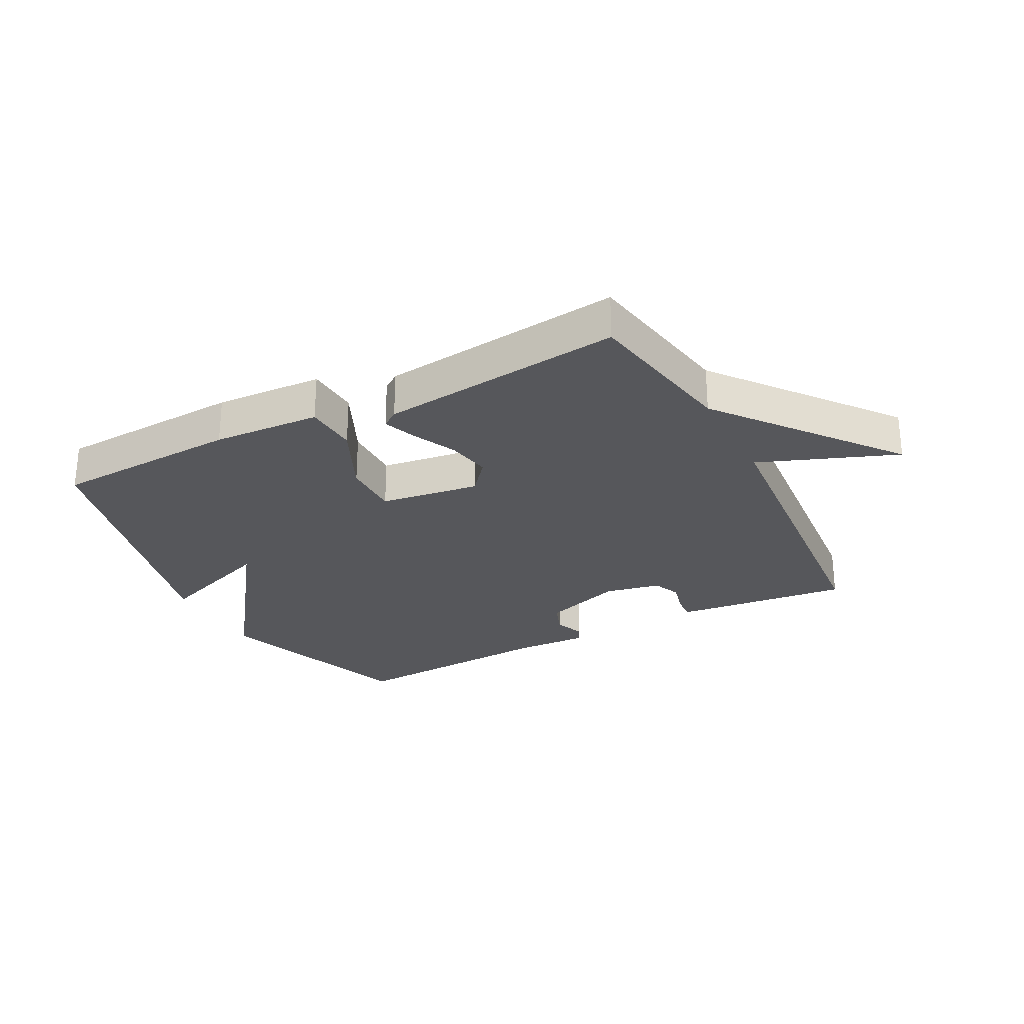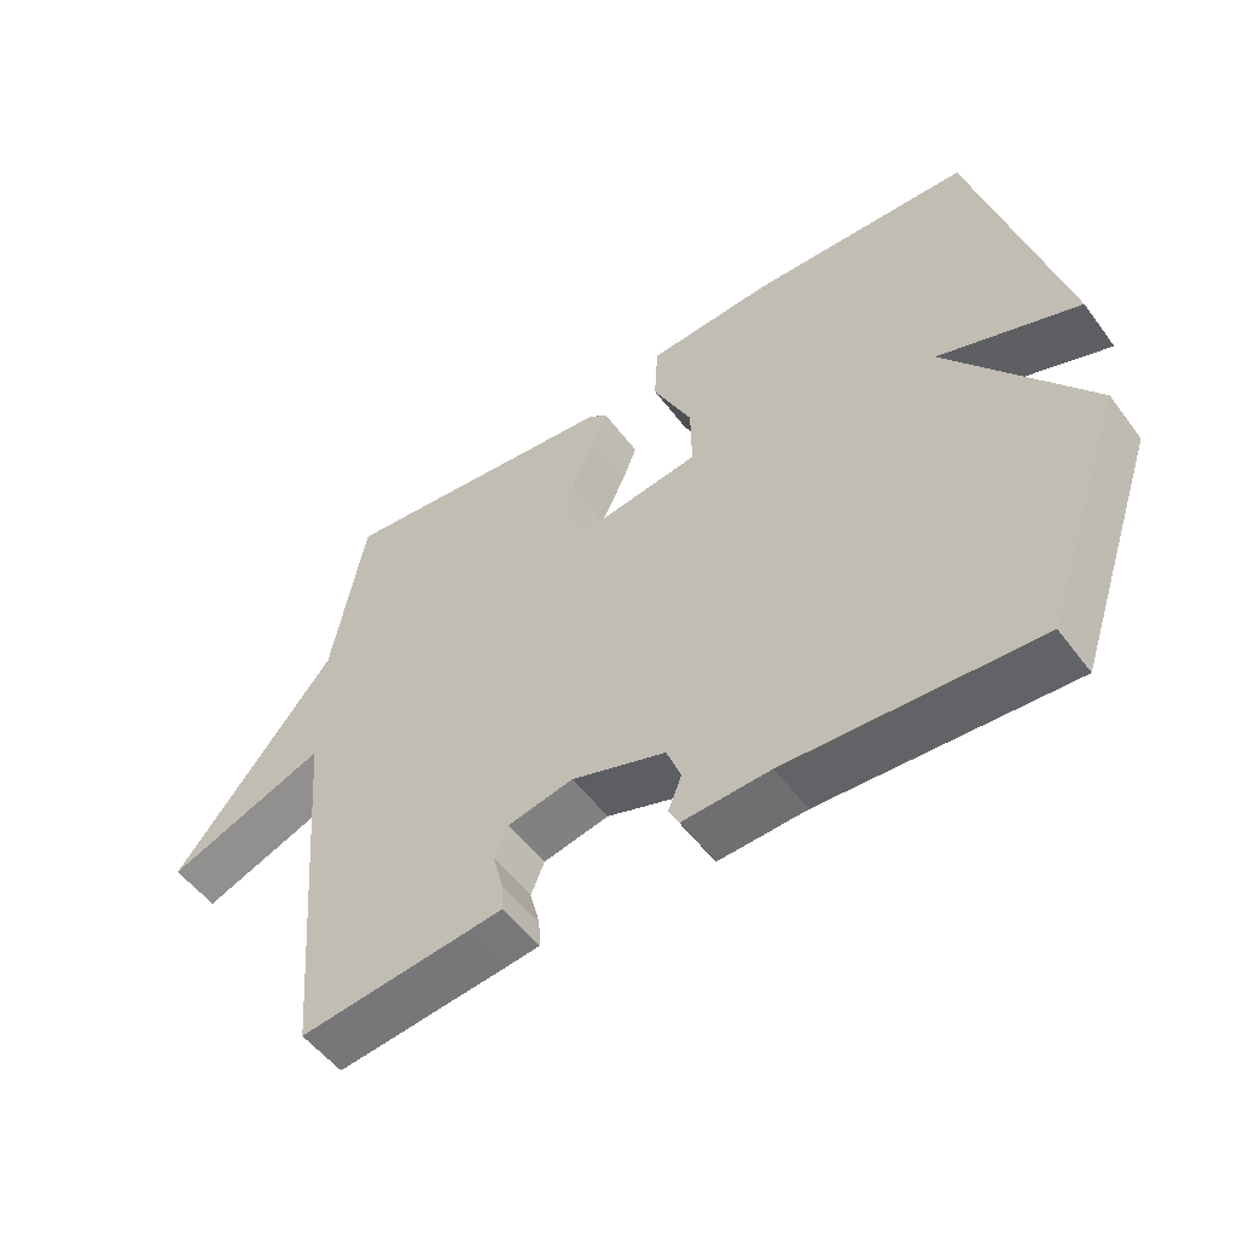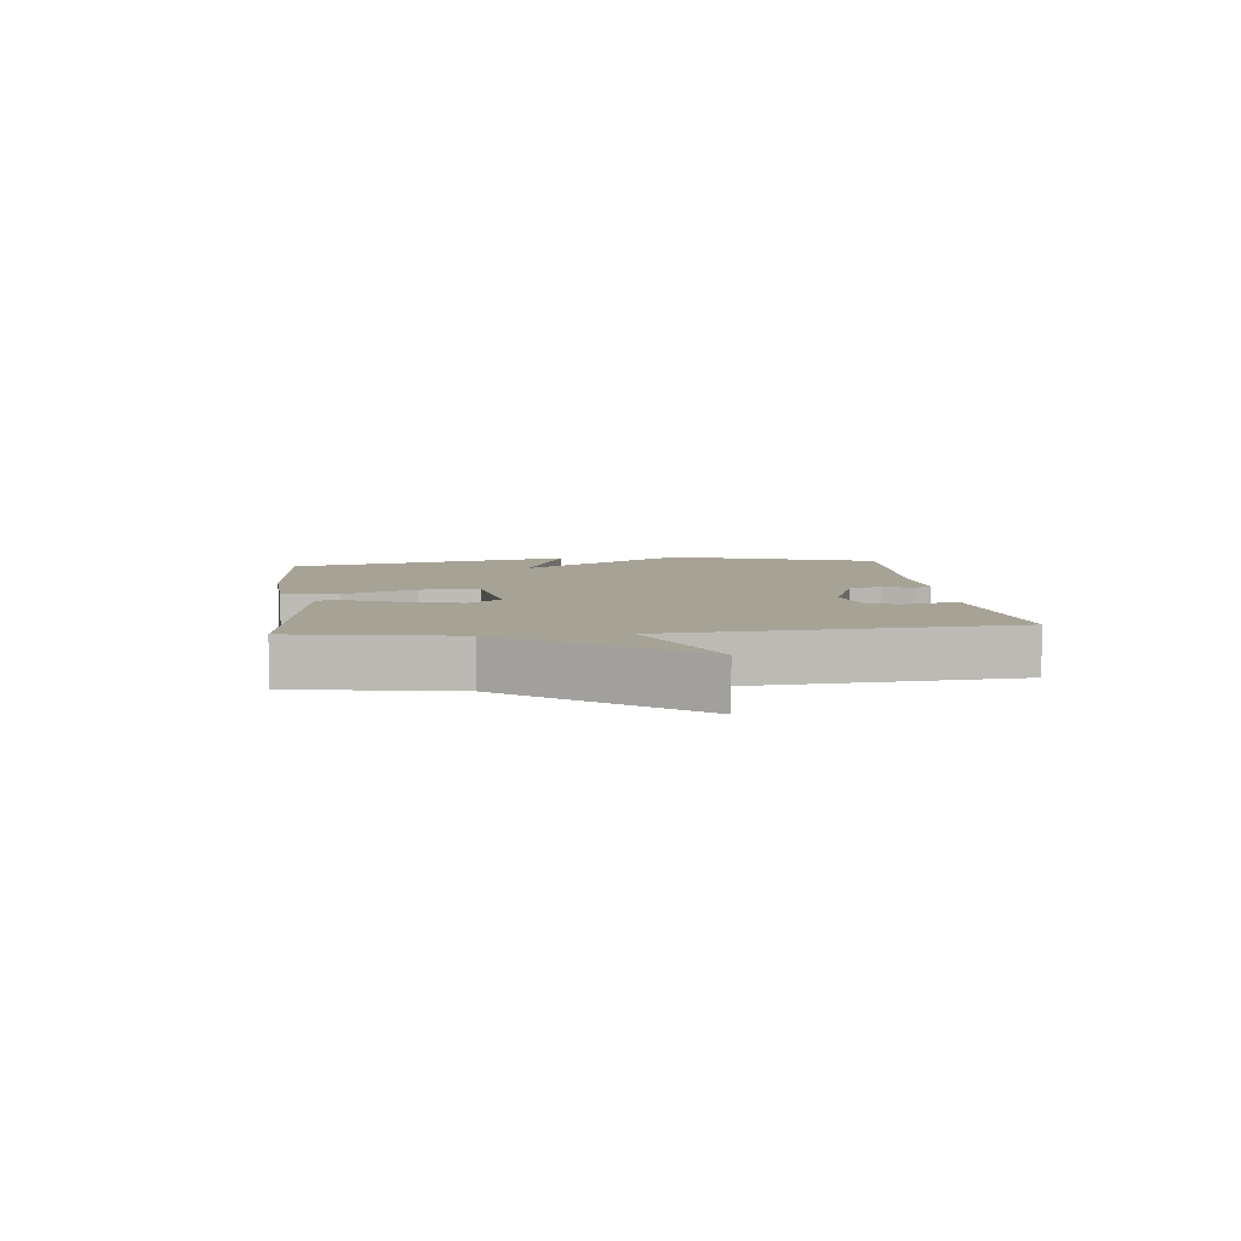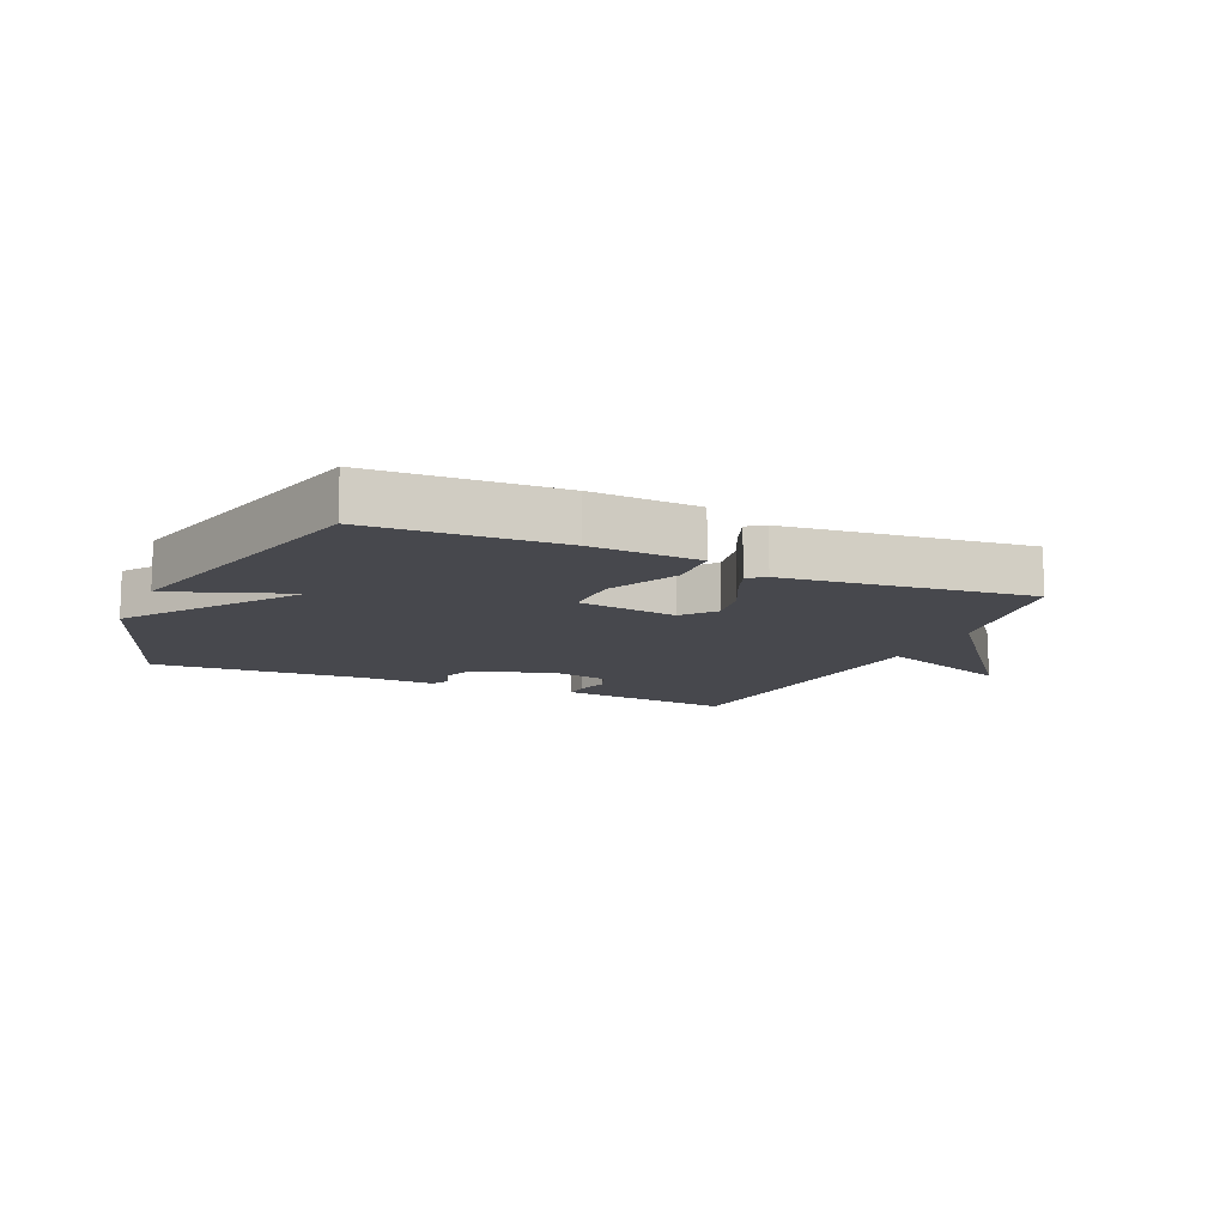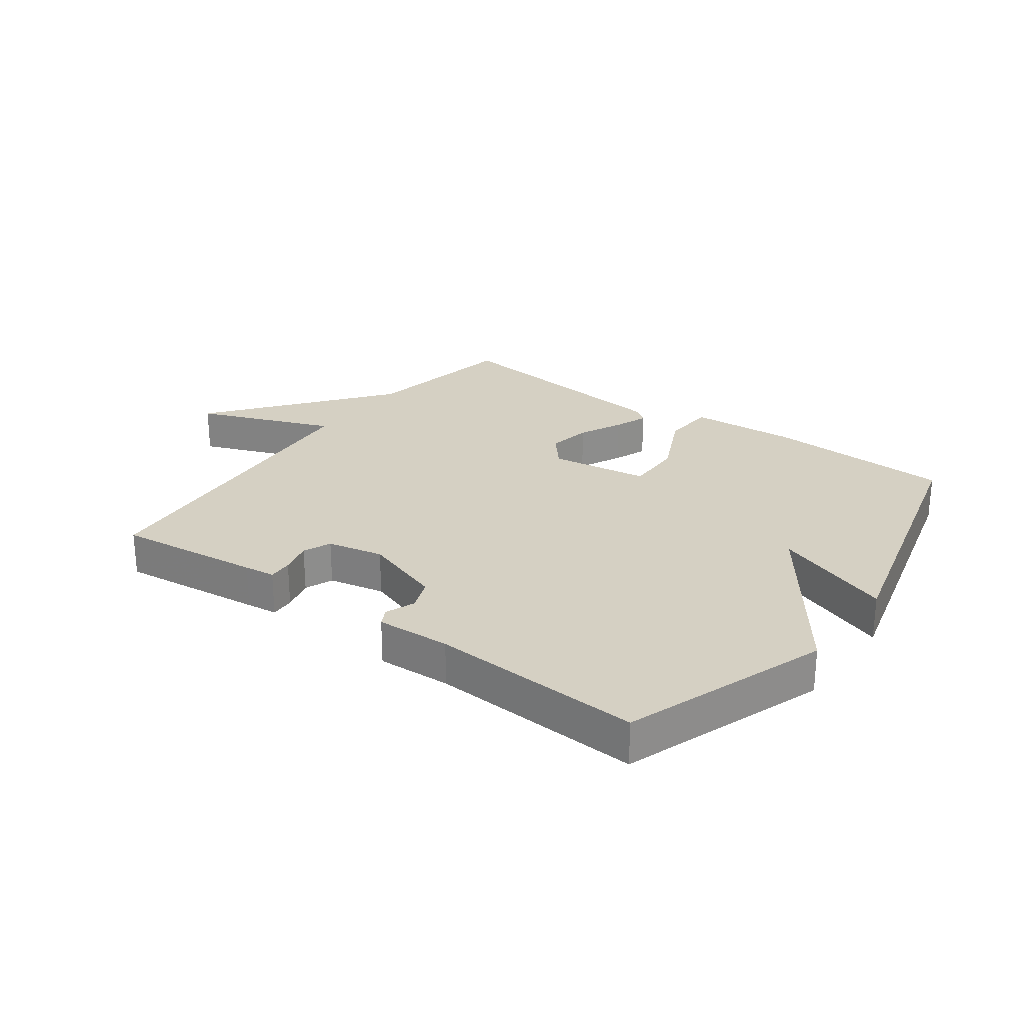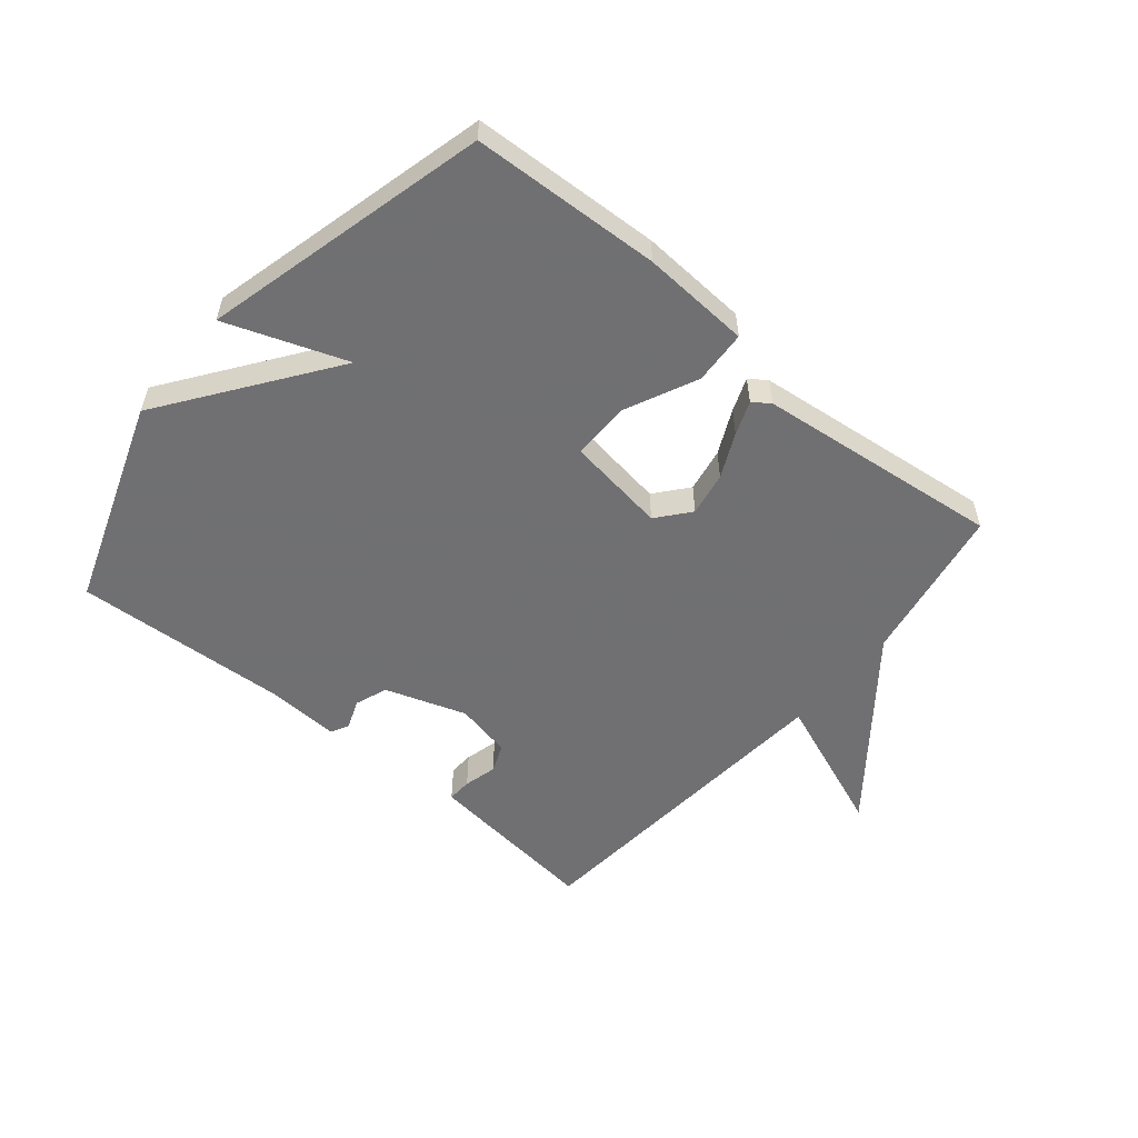
<metadata>
{"format":"obj","ext":"obj","renderer":"f3d","projection":"perspective","resolution":1024,"background":"white","views":[{"elev":-27.1,"azim":27.7,"up":"+Y"},{"elev":-53.2,"azim":-144.1,"up":"+Z"},{"elev":6.3,"azim":83.7,"up":"+Y"},{"elev":-11.8,"azim":-24.1,"up":"+Y"},{"elev":26.0,"azim":-143.9,"up":"+Y"},{"elev":-55.0,"azim":-39.9,"up":"+Y"}]}
</metadata>
<code>
v -0.5 0.07 0.5
v -0.192 0.07 0.515
v -0.015 0.07 0.505
v -0.01 0.07 0.417
v -0.065 0.07 0.3
v -0.066 0.07 0.205
v 0.097 0.07 0.182
v 0.141 0.07 0.235
v 0.128 0.07 0.307
v 0.094 0.07 0.379
v 0.073 0.07 0.434
v 0.101 0.07 0.454
v 0.5 0.07 0.5
v 0.546 0.07 0.241
v 0.771 0.07 -0.046
v 0.546 0.07 0.041
v 0.5 0.07 -0.5
v 0.263 0.07 -0.474
v 0.212 0.07 -0.468
v 0.214 0.07 -0.428
v 0.228 0.07 -0.374
v 0.209 0.07 -0.328
v 0.117 0.07 -0.309
v -0.015 0.07 -0.354
v -0.035 0.07 -0.407
v -0.016 0.07 -0.455
v -0.031 0.07 -0.484
v -0.153 0.07 -0.479
v -0.5 0.07 -0.5
v -0.618 0.07 -0.164
v -0.422 0.07 0.108
v -0.618 0.07 0.036
v -0.5 0 0.5
v -0.192 0 0.515
v -0.015 0 0.505
v -0.01 0 0.417
v -0.065 0 0.3
v -0.066 0 0.205
v 0.097 0 0.182
v 0.141 0 0.235
v 0.128 0 0.307
v 0.094 0 0.379
v 0.073 0 0.434
v 0.101 0 0.454
v 0.5 0 0.5
v 0.546 0 0.241
v 0.771 0 -0.046
v 0.546 0 0.041
v 0.5 0 -0.5
v 0.263 0 -0.474
v 0.212 0 -0.468
v 0.214 0 -0.428
v 0.228 0 -0.374
v 0.209 0 -0.328
v 0.117 0 -0.309
v -0.015 0 -0.354
v -0.035 0 -0.407
v -0.016 0 -0.455
v -0.031 0 -0.484
v -0.153 0 -0.479
v -0.5 0 -0.5
v -0.618 0 -0.164
v -0.422 0 0.108
v -0.618 0 0.036
f 3 4 5
f 2 3 5
f 1 2 5
f 32 1 5
f 31 32 5
f 31 5 6
f 30 31 6
f 29 30 6
f 28 29 6
f 25 26 27 28
f 28 6 7
f 25 28 7
f 24 25 7
f 23 24 7 8
f 22 23 8
f 21 22 8
f 19 20 21
f 18 19 21
f 17 18 21
f 16 17 21
f 16 21 8
f 16 8 9
f 15 16 9
f 14 15 9
f 12 13 14
f 11 12 14
f 10 11 14
f 9 10 14
f 37 36 35
f 37 35 34
f 37 34 33
f 37 33 64
f 37 64 63
f 38 37 63
f 38 63 62
f 38 62 61
f 38 61 60
f 60 59 58 57
f 39 38 60
f 39 60 57
f 39 57 56
f 40 39 56 55
f 40 55 54
f 40 54 53
f 53 52 51
f 53 51 50
f 53 50 49
f 53 49 48
f 40 53 48
f 41 40 48
f 41 48 47
f 41 47 46
f 46 45 44
f 46 44 43
f 46 43 42
f 46 42 41
f 1 33 34 2
f 2 34 35 3
f 3 35 36 4
f 4 36 37 5
f 5 37 38 6
f 6 38 39 7
f 7 39 40 8
f 8 40 41 9
f 9 41 42 10
f 10 42 43 11
f 11 43 44 12
f 12 44 45 13
f 13 45 46 14
f 14 46 47 15
f 15 47 48 16
f 16 48 49 17
f 17 49 50 18
f 18 50 51 19
f 19 51 52 20
f 20 52 53 21
f 21 53 54 22
f 22 54 55 23
f 23 55 56 24
f 24 56 57 25
f 25 57 58 26
f 26 58 59 27
f 27 59 60 28
f 28 60 61 29
f 29 61 62 30
f 30 62 63 31
f 31 63 64 32
f 32 64 33 1

</code>
